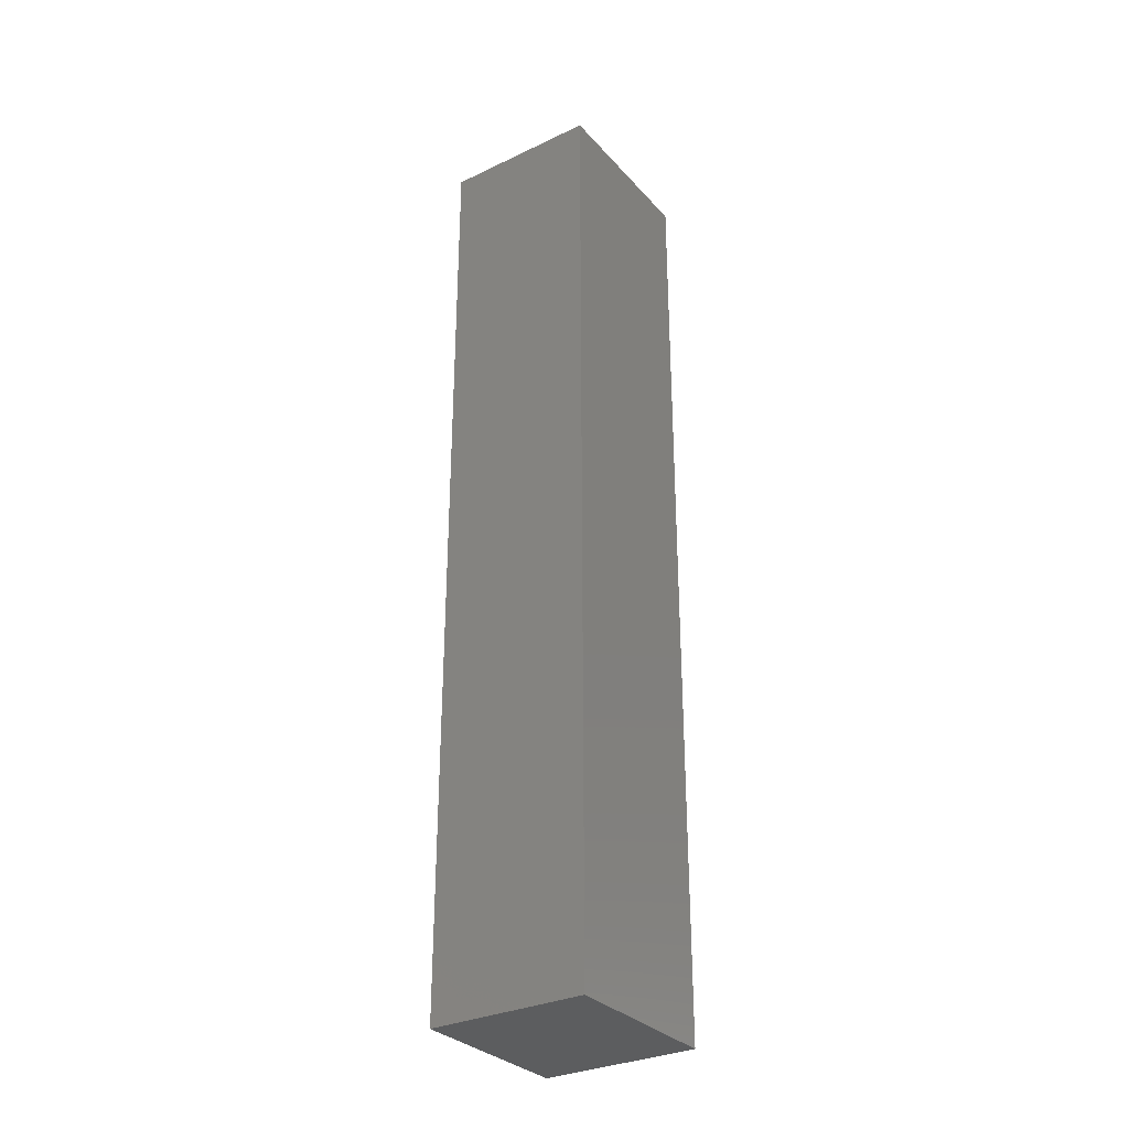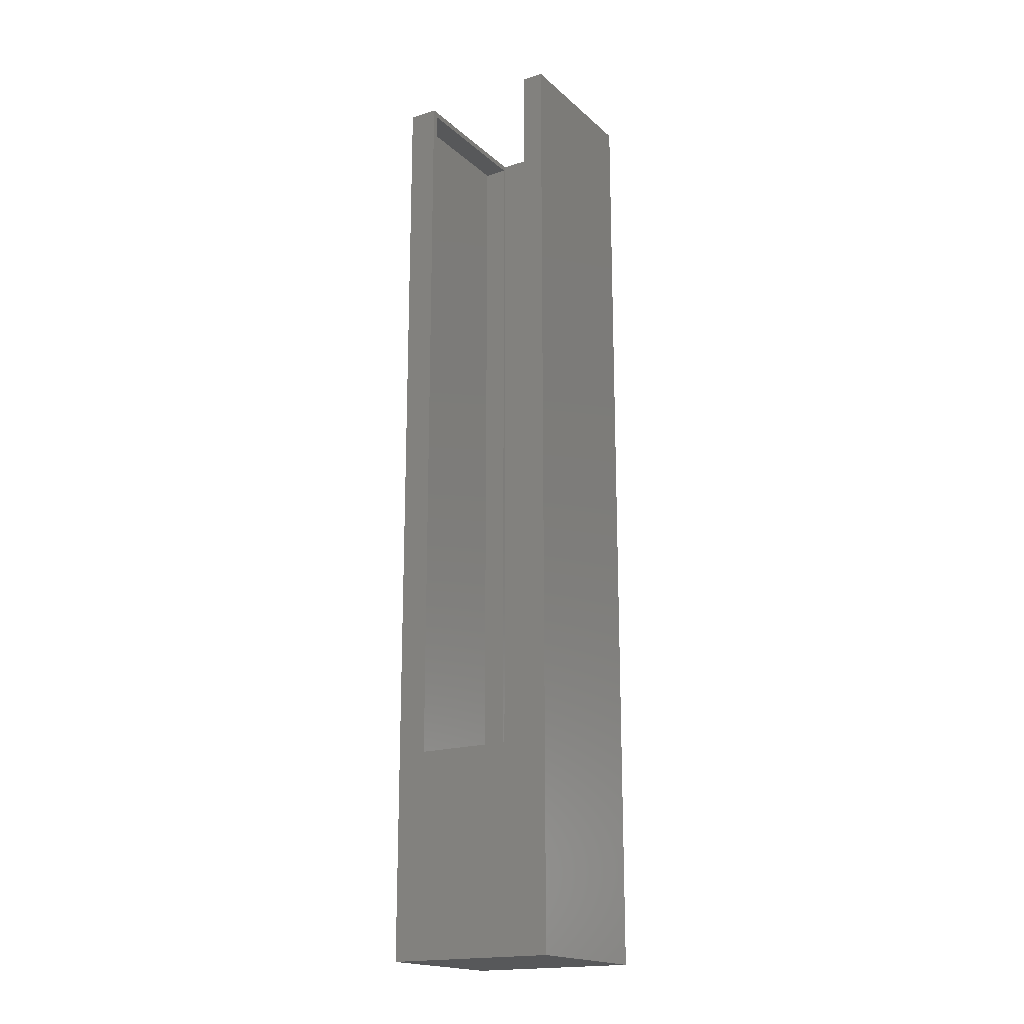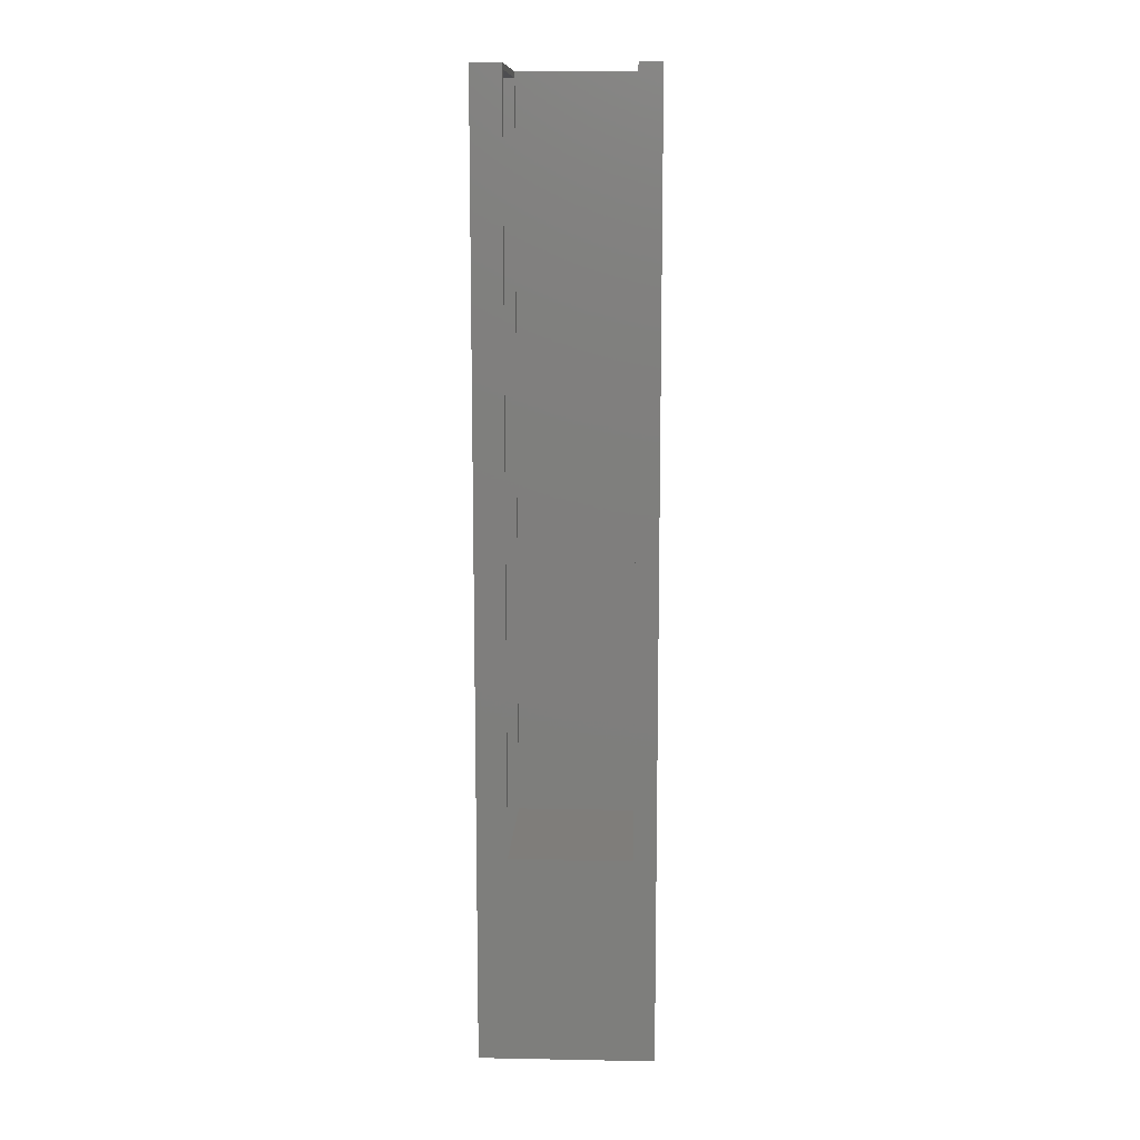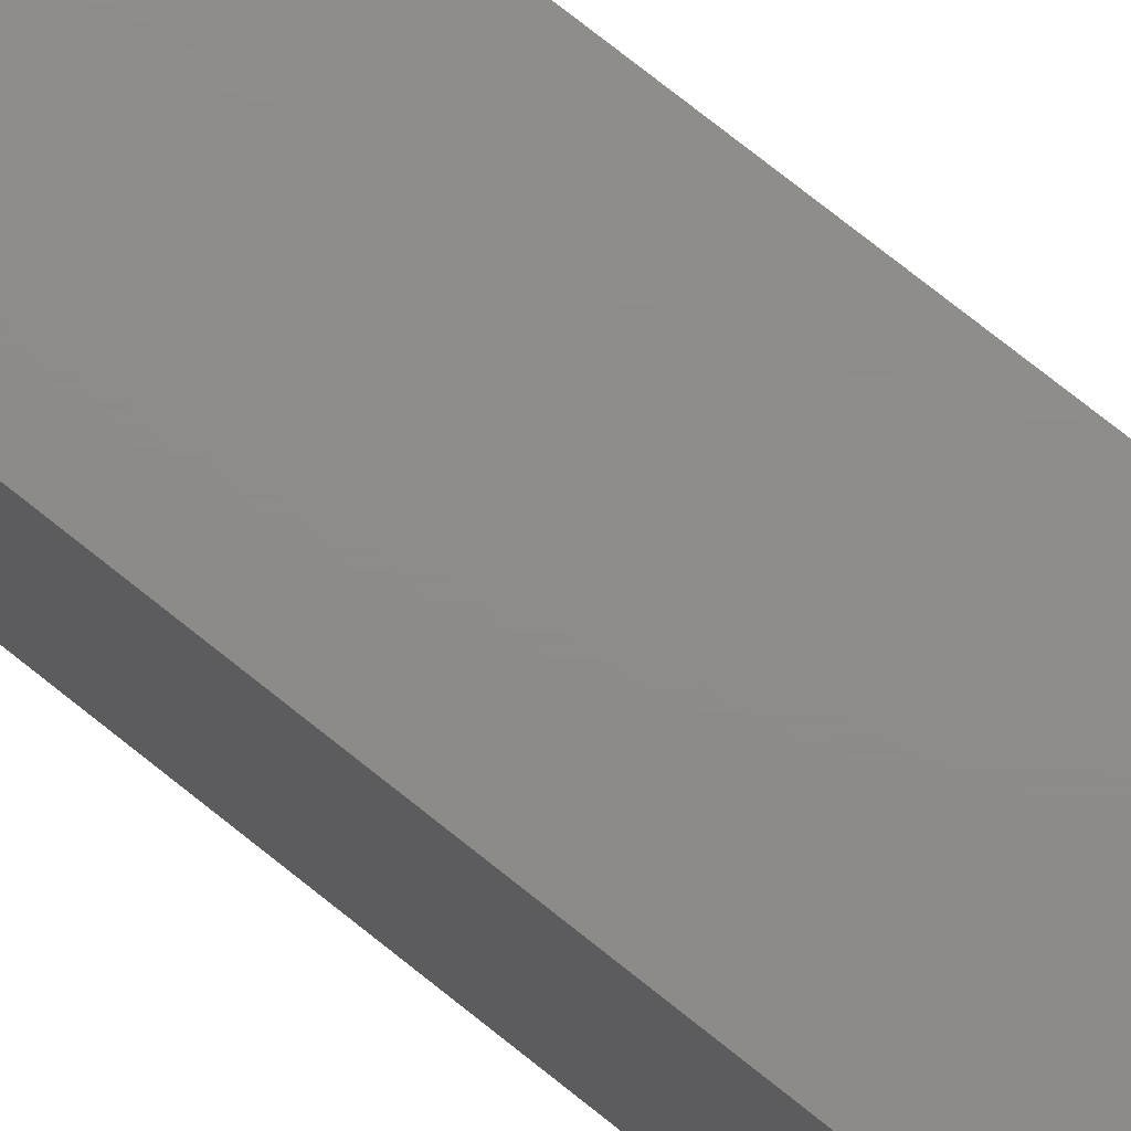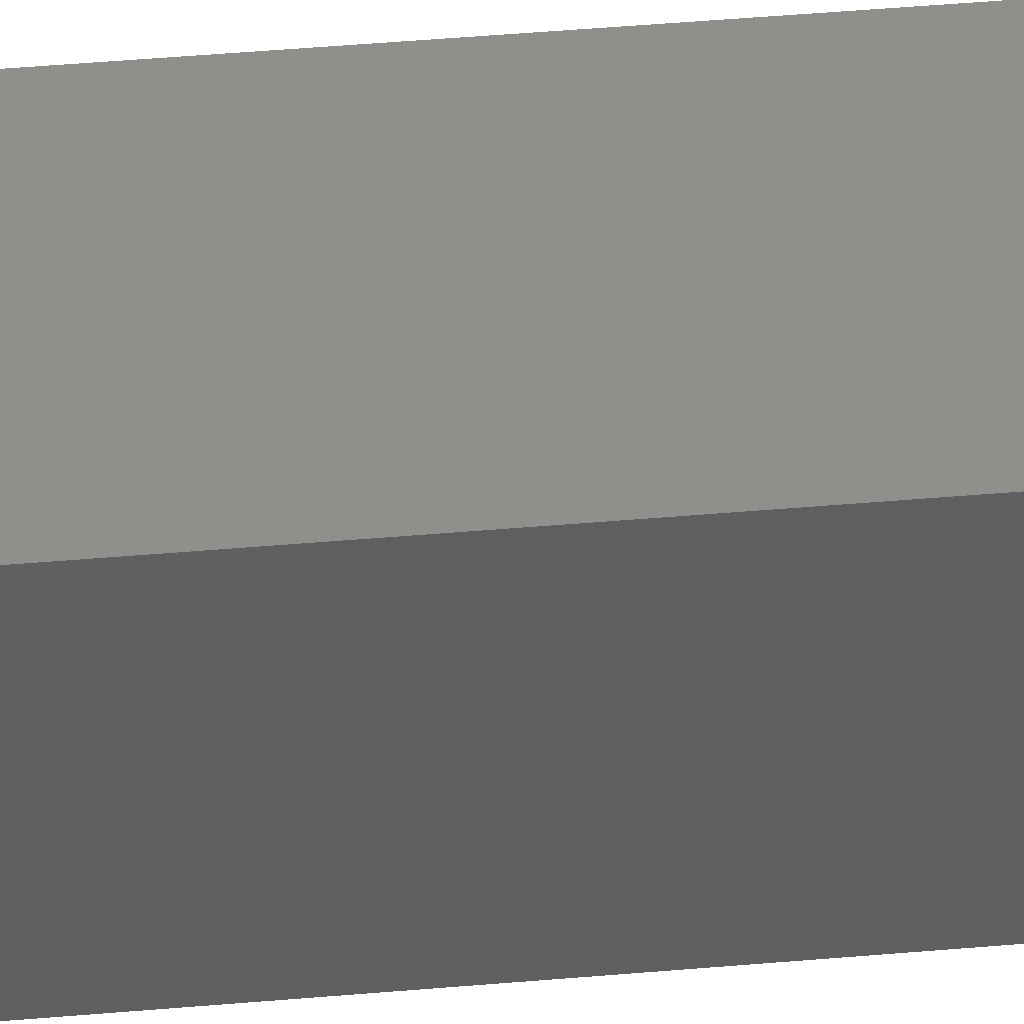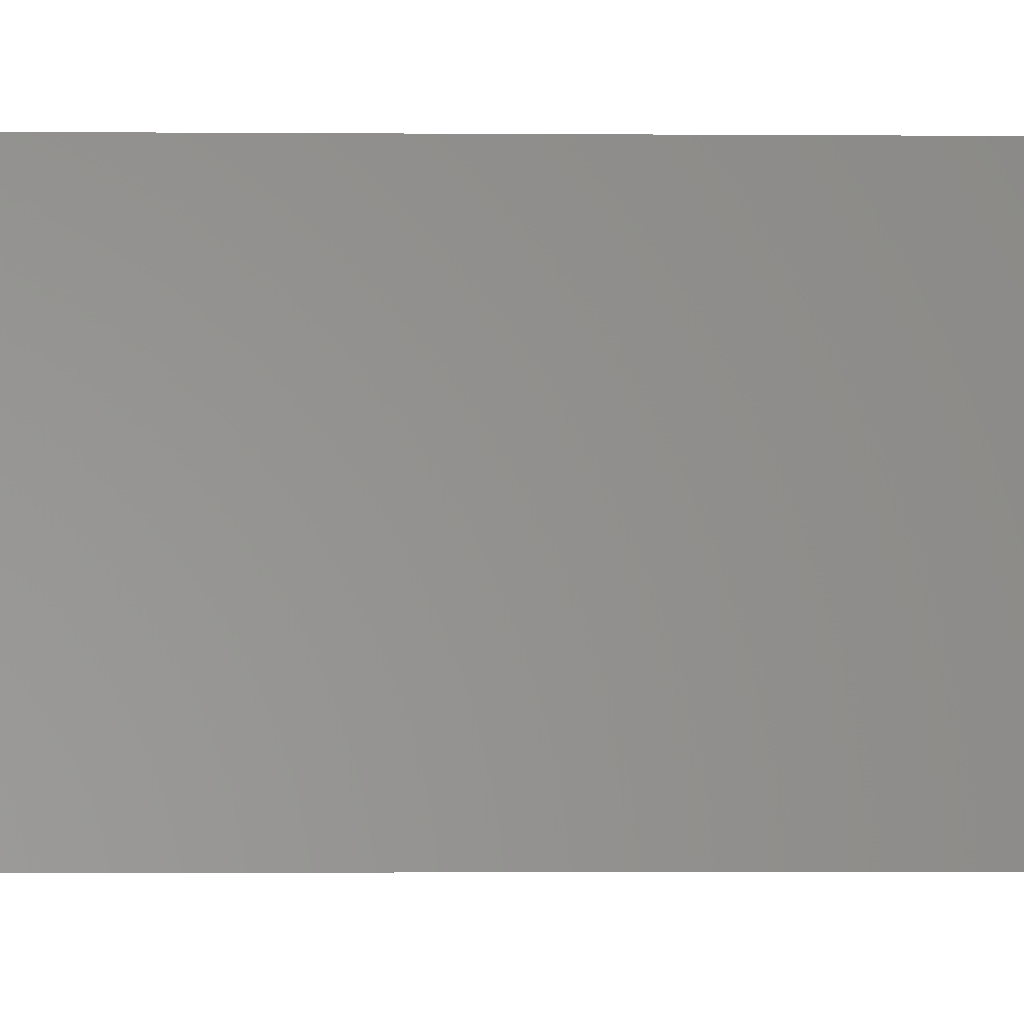
<metadata>
{"format":"stl","ext":"stl","renderer":"f3d","projection":"perspective","resolution":1024,"background":"white","views":[{"elev":-31.3,"azim":-145.9,"up":"+Z"},{"elev":-18.4,"azim":122.0,"up":"+Z"},{"elev":11.3,"azim":92.6,"up":"+Z"},{"elev":75.0,"azim":-51.4,"up":"+Y"},{"elev":49.6,"azim":-95.4,"up":"+Y"},{"elev":-1.6,"azim":-93.0,"up":"+Y"}]}
</metadata>
<code>
# stl→obj: 34 verts, 64 faces
v -0.4571 -0.1875 -0.25
v -0.4571 -0.1875 -0.2578
v -0.2679 -0.1875 -0.25
v -0.2679 -0.1875 -0.2578
v -0.2601 -0.1875 -0.25
v -0.2679 -0.1875 0.7149
v -0.2601 -0.1875 0.7227
v -0.4609 -0.1875 0.7227
v -0.4571 -0.1875 0.7149
v -0.4609 -0.1875 -0.25
v -0.2601 -0.02928 -0.25
v -0.4609 -0.02928 -0.25
v -0.2679 -0.2188 0.7149
v -0.4571 -0.2188 0.7149
v -0.4571 -0.2188 -0.5118
v -0.4571 -0.007812 -0.5118
v -0.4571 -0.02146 -0.2578
v -0.4571 -0.007812 0.7149
v -0.4571 -0.02146 0.7149
v -0.2679 -0.2188 -0.5118
v -0.2679 -0.02146 -0.2578
v -0.2679 -0.007812 -0.5118
v -0.2679 -0.02146 0.7149
v -0.2679 -0.007812 0.7149
v -0.2601 -0.02928 0.7227
v -0.4609 -0.02928 0.7227
v -0.2601 1.538e-16 0.7227
v -0.2601 1.591e-17 -0.5196
v -0.2601 -0.2266 -0.5196
v -0.2601 -0.2266 0.7227
v -0.4649 -0.2266 0.7227
v -0.4649 1.425e-16 0.7227
v -0.4649 -0.2266 -0.5196
v -0.4649 4.547e-18 -0.5196
f 1 2 3
f 3 2 4
f 5 6 7
f 5 3 6
f 8 7 6
f 8 6 9
f 8 9 1
f 8 1 10
f 11 12 10
f 11 10 1
f 11 1 3
f 11 3 5
f 6 13 9
f 9 13 14
f 14 15 2
f 14 2 1
f 14 1 9
f 15 16 2
f 2 16 17
f 16 18 17
f 17 18 19
f 20 13 6
f 20 6 3
f 20 3 4
f 20 4 21
f 20 21 22
f 21 23 22
f 22 23 24
f 17 21 2
f 2 21 4
f 23 21 19
f 19 21 17
f 24 23 18
f 18 23 19
f 16 22 18
f 18 22 24
f 16 15 22
f 22 15 20
f 15 14 20
f 20 14 13
f 25 26 11
f 11 26 12
f 26 8 12
f 12 8 10
f 27 25 28
f 28 25 11
f 28 11 29
f 29 11 5
f 29 5 30
f 30 5 7
f 31 30 7
f 31 7 8
f 31 8 26
f 31 26 32
f 27 32 25
f 25 32 26
f 33 29 31
f 31 29 30
f 34 32 28
f 28 32 27
f 31 32 33
f 33 32 34
f 34 28 33
f 33 28 29

</code>
